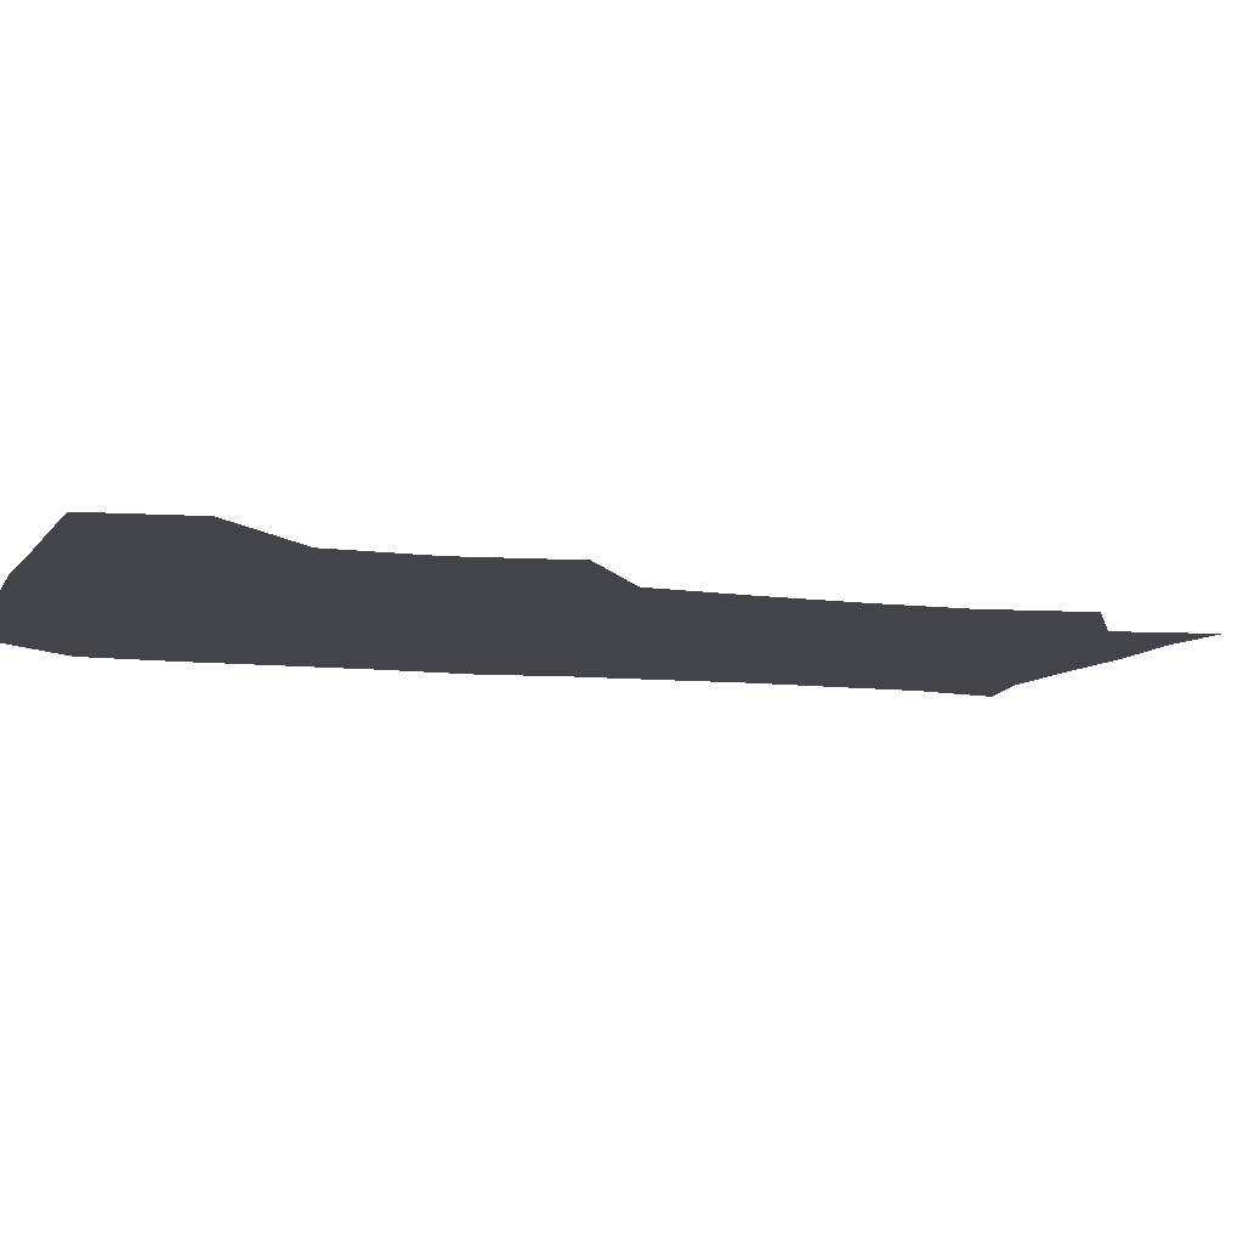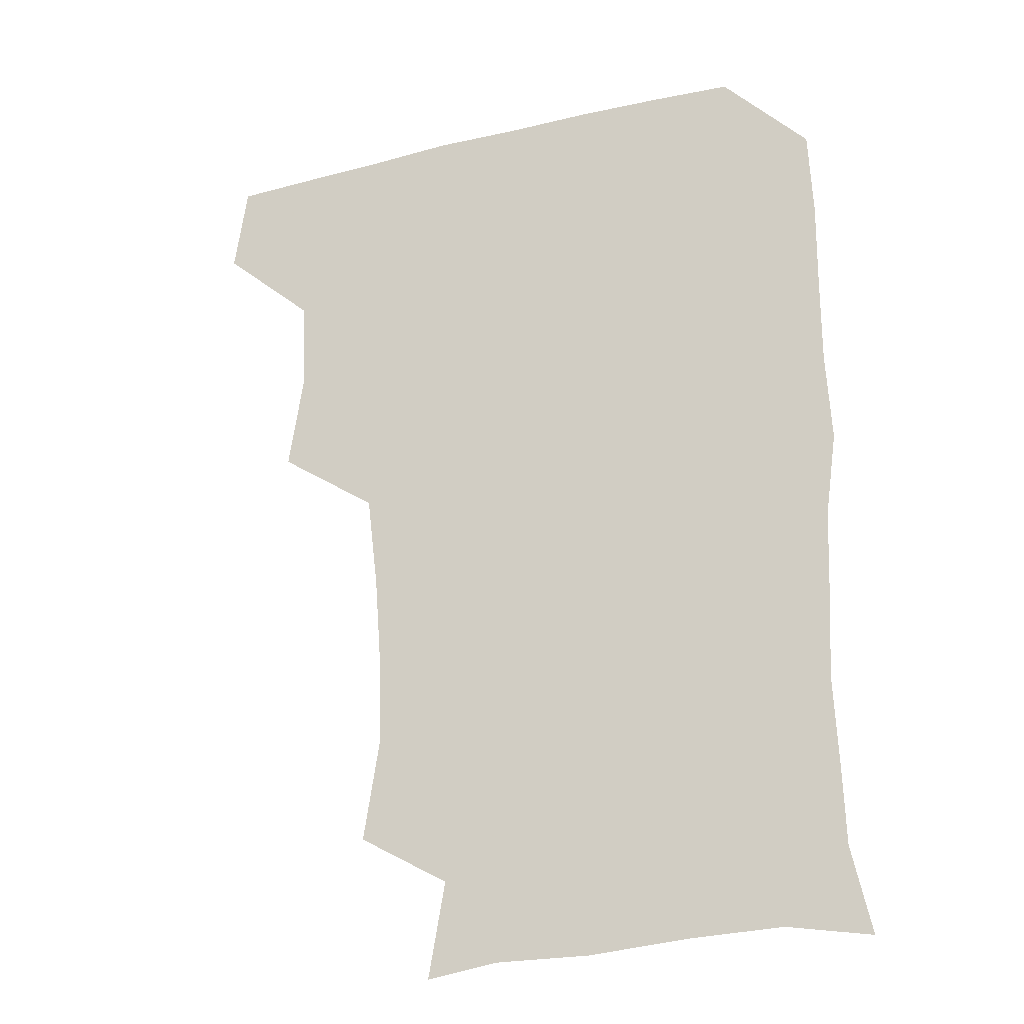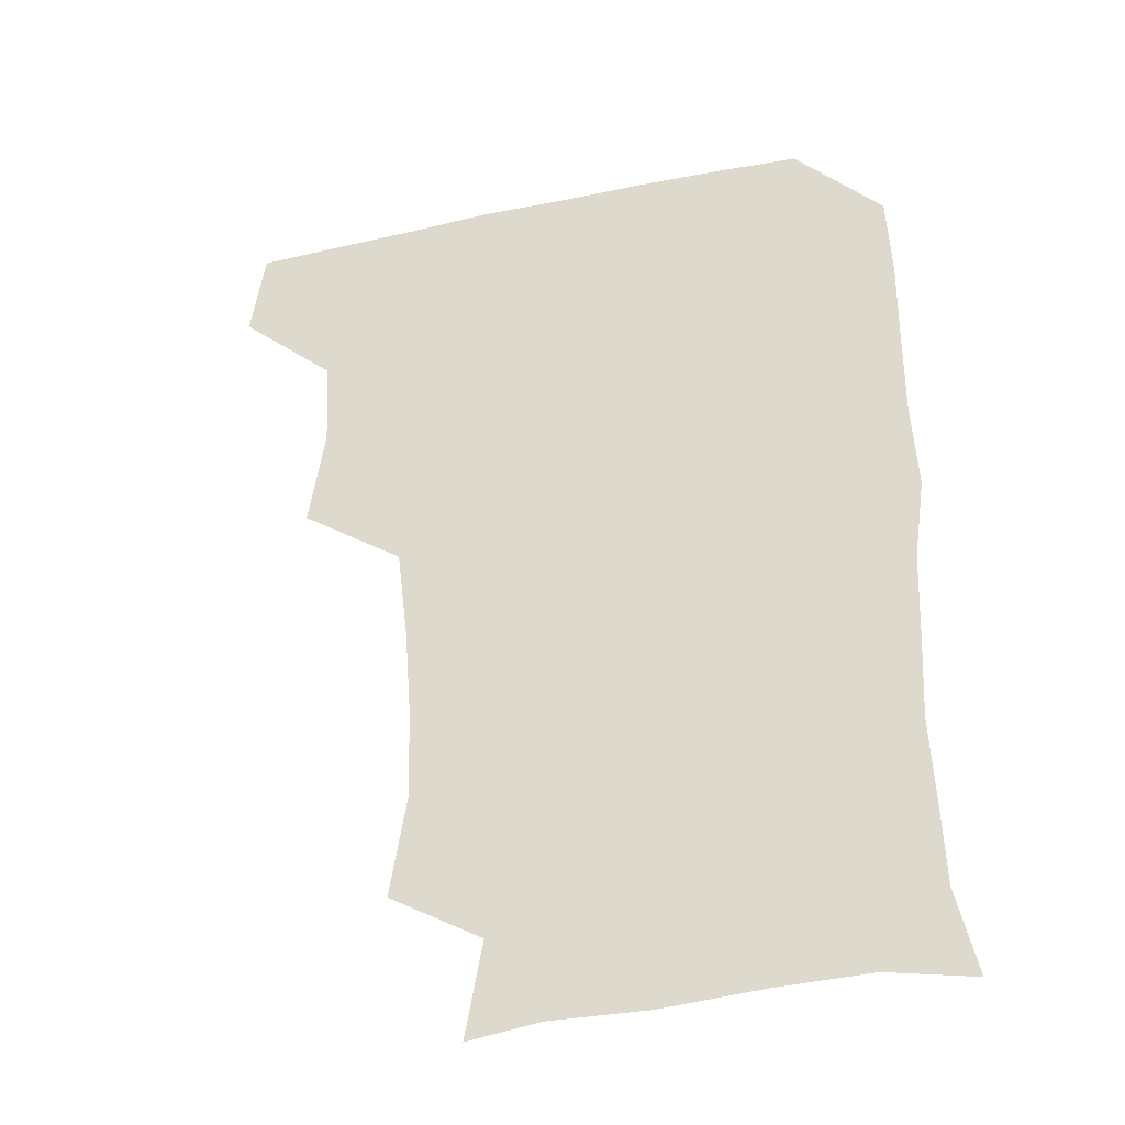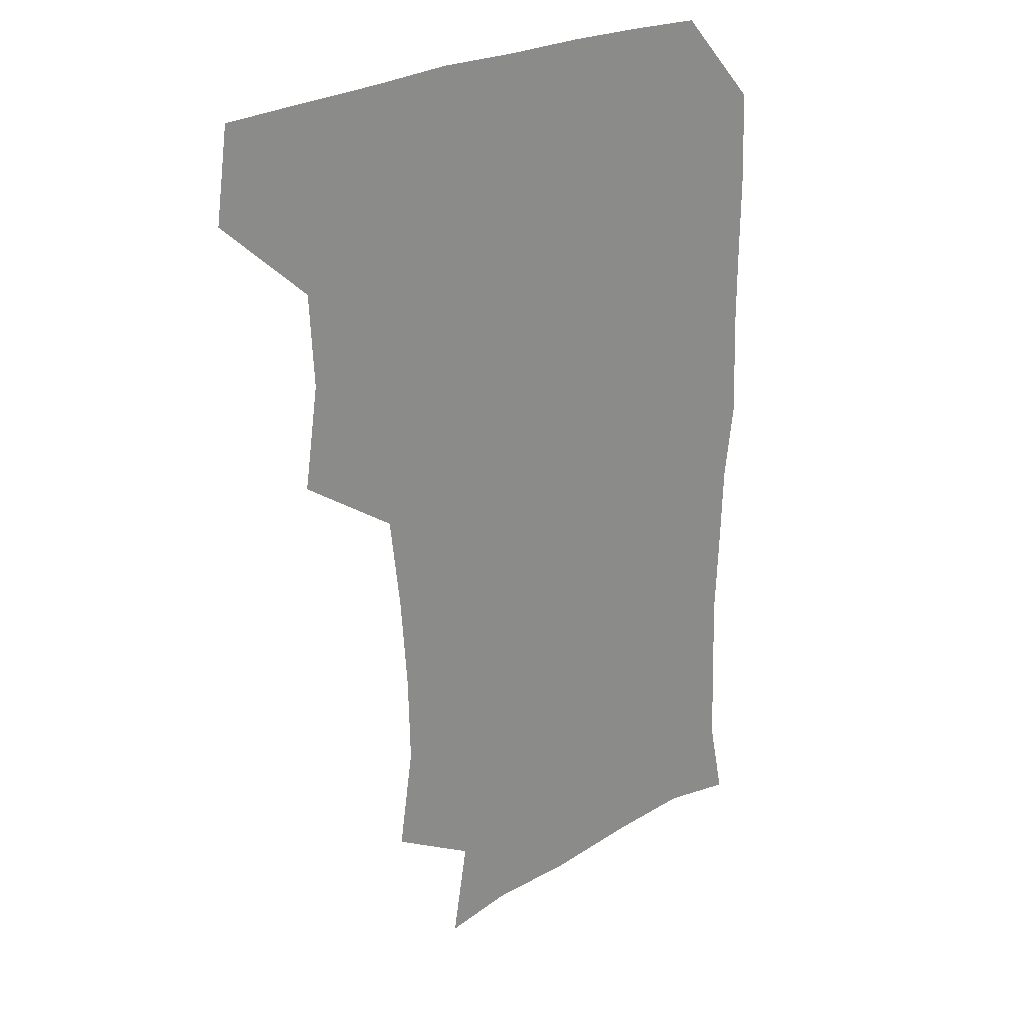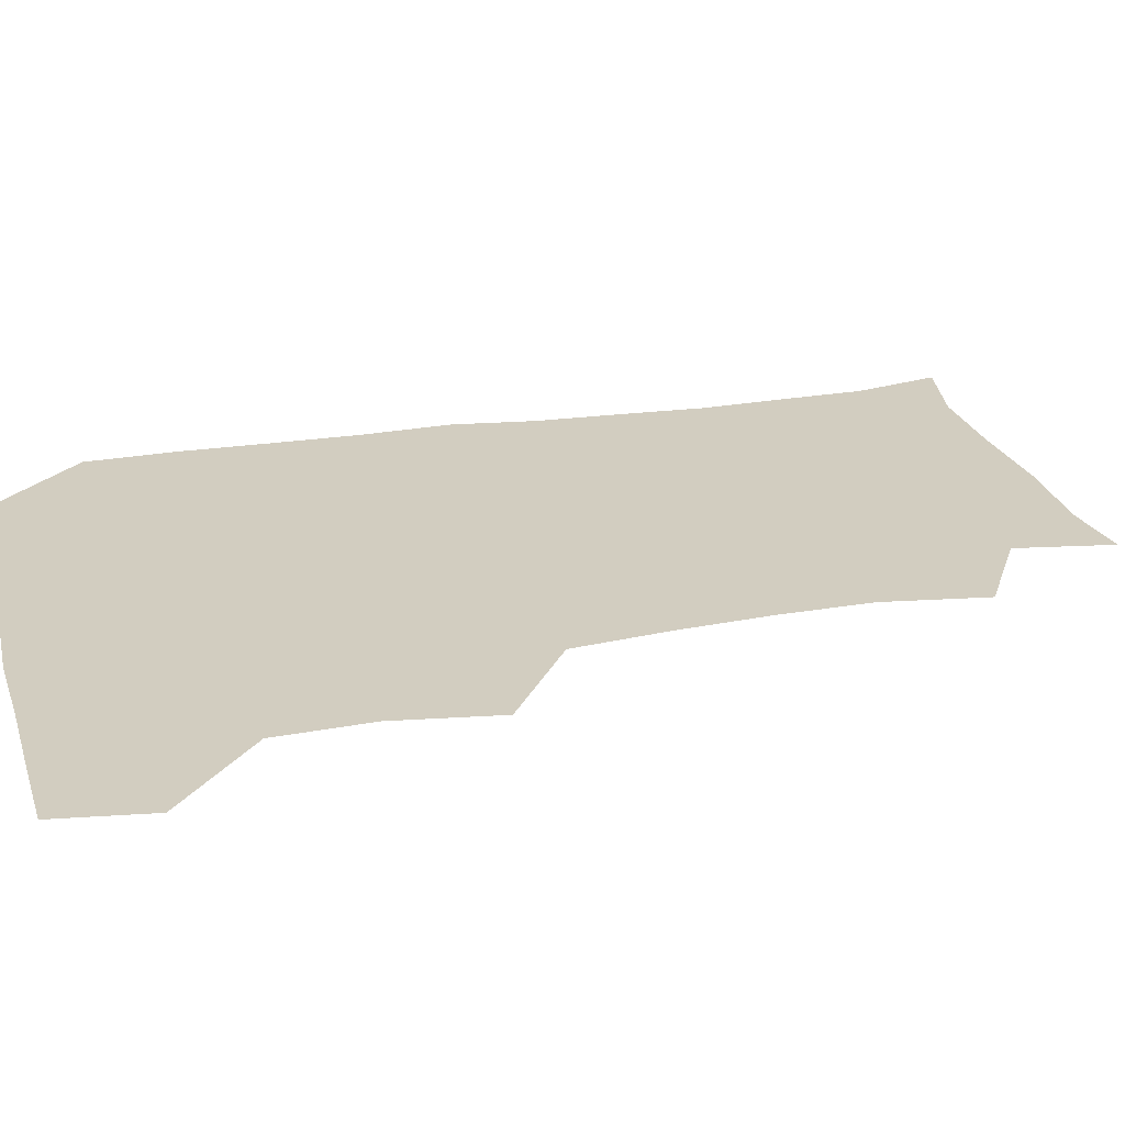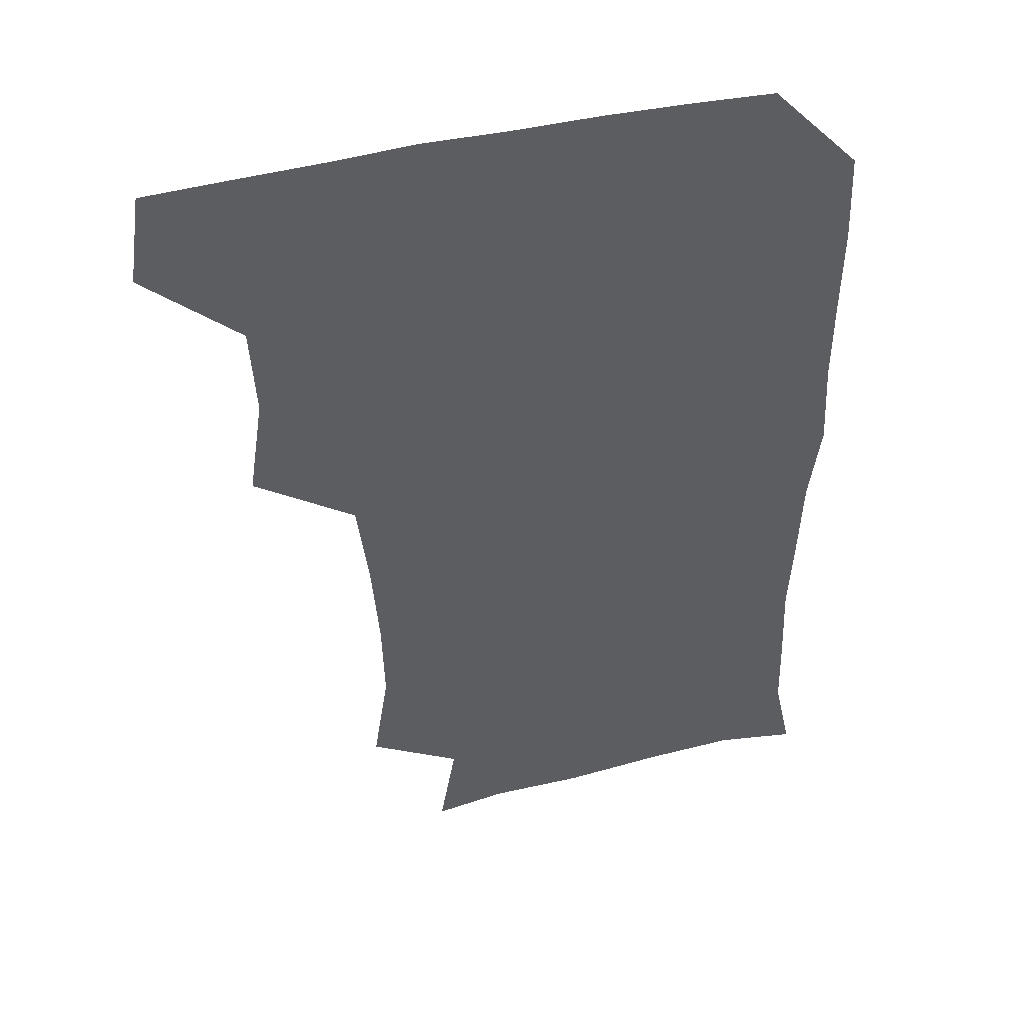
<metadata>
{"format":"obj","ext":"obj","renderer":"f3d","projection":"perspective","resolution":1024,"background":"white","views":[{"elev":-8.5,"azim":-108.0,"up":"+Z"},{"elev":-25.8,"azim":21.5,"up":"+Y"},{"elev":-36.6,"azim":15.6,"up":"+Y"},{"elev":25.1,"azim":-43.0,"up":"+Y"},{"elev":24.4,"azim":-104.6,"up":"+Z"},{"elev":45.3,"azim":-15.6,"up":"+Y"}]}
</metadata>
<code>
v 478.1 477.6 0
v 482.7 509.3 0
v 507.7 380.4 0
v 513 415.6 0
v 511.3 447.9 0
v 514.2 481 0
v 512.7 510.2 0
v 544.6 224.5 0
v 550.1 259.6 0
v 549.3 290.7 0
v 546.9 323.1 0
v 542.8 356.3 0
v 543.2 390.7 0
v 543.8 421.9 0
v 544 452.3 0
v 543.8 481.4 0
v 542 510.8 0
v 570.5 172.5 0
v 576.3 205.8 0
v 578.1 243.2 0
v 577.1 272.4 0
v 577 304.5 0
v 575.6 334.7 0
v 573.1 363 0
v 573.8 395.2 0
v 574 425.1 0
v 574 453.7 0
v 573.2 481.5 0
v 570.9 512.1 0
v 595.2 176 0
v 604.3 217 0
v 604.6 247 0
v 604.1 276.5 0
v 603.5 307.3 0
v 602.9 337.3 0
v 602.4 366 0
v 602 395.1 0
v 602.2 425.2 0
v 602.3 453.7 0
v 602 481.9 0
v 600.9 511.3 0
v 628.2 175.3 0
v 630.9 216.6 0
v 631.1 249 0
v 631.1 278.8 0
v 631.1 306.6 0
v 630.2 336.4 0
v 630.2 367.5 0
v 630.3 396.6 0
v 630.5 426 0
v 630.7 454.2 0
v 631.1 481.8 0
v 630.5 511.3 0
v 663 177.6 0
v 658.9 217 0
v 658.8 245.7 0
v 658.1 276.1 0
v 657.3 309.3 0
v 657.3 338.9 0
v 658.2 366.1 0
v 658.2 395.6 0
v 657.8 426.2 0
v 658.3 454.3 0
v 659.4 482 0
v 660.4 510.4 0
v 694.8 178.3 0
v 687.3 212.9 0
v 685.9 242.9 0
v 684.1 275.5 0
v 685.7 303.6 0
v 685.4 334.3 0
v 685.5 364.3 0
v 686.4 393 0
v 687.8 421.9 0
v 687.7 451.9 0
v 686.7 482 0
v 689 509 0
v 691 541 0
v 723.7 172.8 0
v 717.2 202.8 0
v 716.4 230.5 0
v 715.1 261.3 0
v 716.6 290.9 0
v 717.8 321.5 0
v 721.9 350.3 0
v 720.3 382.3 0
v 720.4 413.7 0
v 720.8 444.9 0
v 719.5 476.5 0
f 5 6 1
f 1 6 2
f 6 7 2
f 12 13 3
f 3 13 4
f 13 14 4
f 4 14 5
f 14 15 5
f 5 15 6
f 15 16 6
f 6 16 7
f 16 17 7
f 19 20 8
f 8 20 9
f 20 21 9
f 9 21 10
f 21 22 10
f 10 22 11
f 22 23 11
f 11 23 12
f 23 24 12
f 12 24 13
f 24 25 13
f 13 25 14
f 25 26 14
f 14 26 15
f 26 27 15
f 15 27 16
f 27 28 16
f 16 28 17
f 28 29 17
f 18 30 19
f 30 31 19
f 19 31 20
f 31 32 20
f 20 32 21
f 32 33 21
f 21 33 22
f 33 34 22
f 22 34 23
f 34 35 23
f 23 35 24
f 35 36 24
f 24 36 25
f 36 37 25
f 25 37 26
f 37 38 26
f 26 38 27
f 38 39 27
f 27 39 28
f 39 40 28
f 28 40 29
f 40 41 29
f 30 42 31
f 42 43 31
f 31 43 32
f 43 44 32
f 32 44 33
f 44 45 33
f 33 45 34
f 45 46 34
f 34 46 35
f 46 47 35
f 35 47 36
f 47 48 36
f 36 48 37
f 48 49 37
f 37 49 38
f 49 50 38
f 38 50 39
f 50 51 39
f 39 51 40
f 51 52 40
f 40 52 41
f 52 53 41
f 42 54 43
f 54 55 43
f 43 55 44
f 55 56 44
f 44 56 45
f 56 57 45
f 45 57 46
f 57 58 46
f 46 58 47
f 58 59 47
f 47 59 48
f 59 60 48
f 48 60 49
f 60 61 49
f 49 61 50
f 61 62 50
f 50 62 51
f 62 63 51
f 51 63 52
f 63 64 52
f 52 64 53
f 64 65 53
f 54 66 55
f 66 67 55
f 55 67 56
f 67 68 56
f 56 68 57
f 68 69 57
f 57 69 58
f 69 70 58
f 58 70 59
f 70 71 59
f 59 71 60
f 71 72 60
f 60 72 61
f 72 73 61
f 61 73 62
f 73 74 62
f 62 74 63
f 74 75 63
f 63 75 64
f 75 76 64
f 64 76 65
f 76 77 65
f 66 79 67
f 79 80 67
f 67 80 68
f 80 81 68
f 68 81 69
f 81 82 69
f 69 82 70
f 82 83 70
f 70 83 71
f 83 84 71
f 71 84 72
f 84 85 72
f 72 85 73
f 85 86 73
f 73 86 74
f 86 87 74
f 74 87 75
f 87 88 75
f 75 88 76
f 88 89 76
f 76 89 77

</code>
